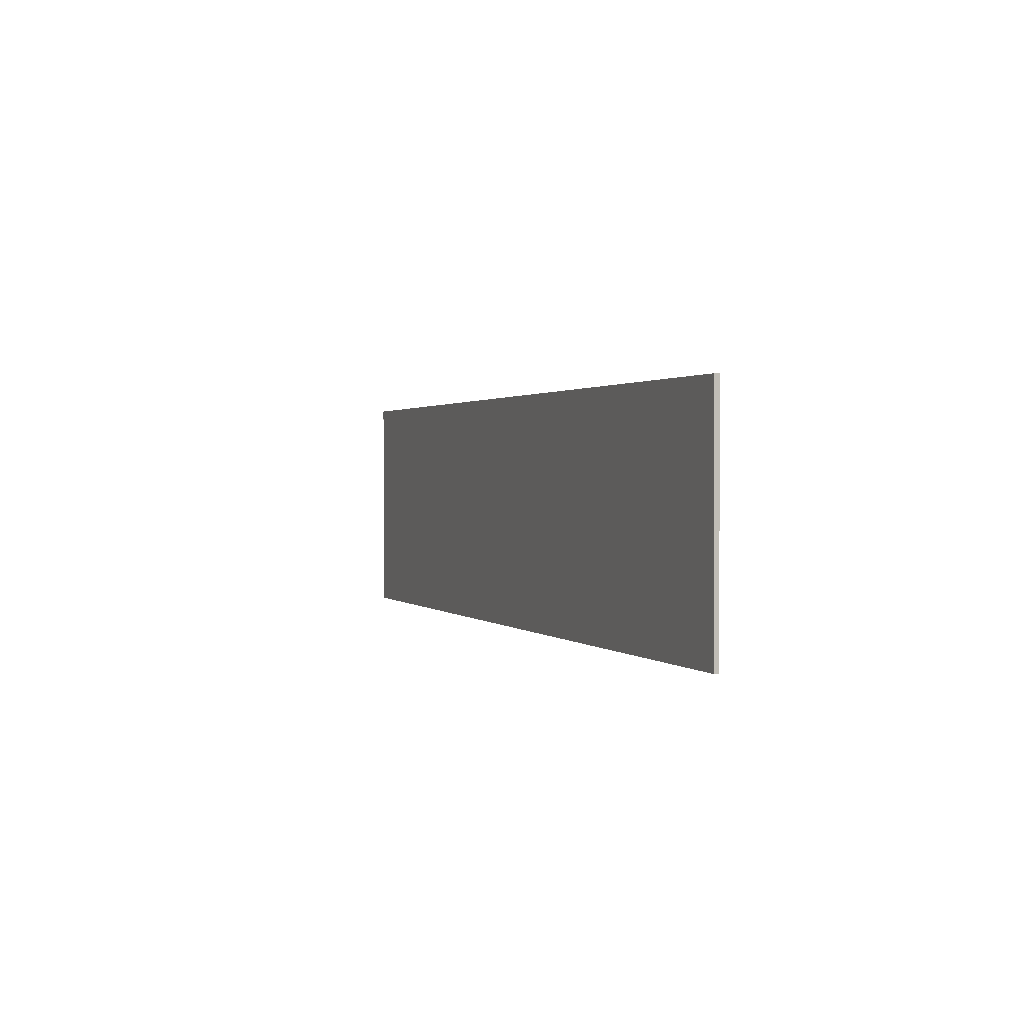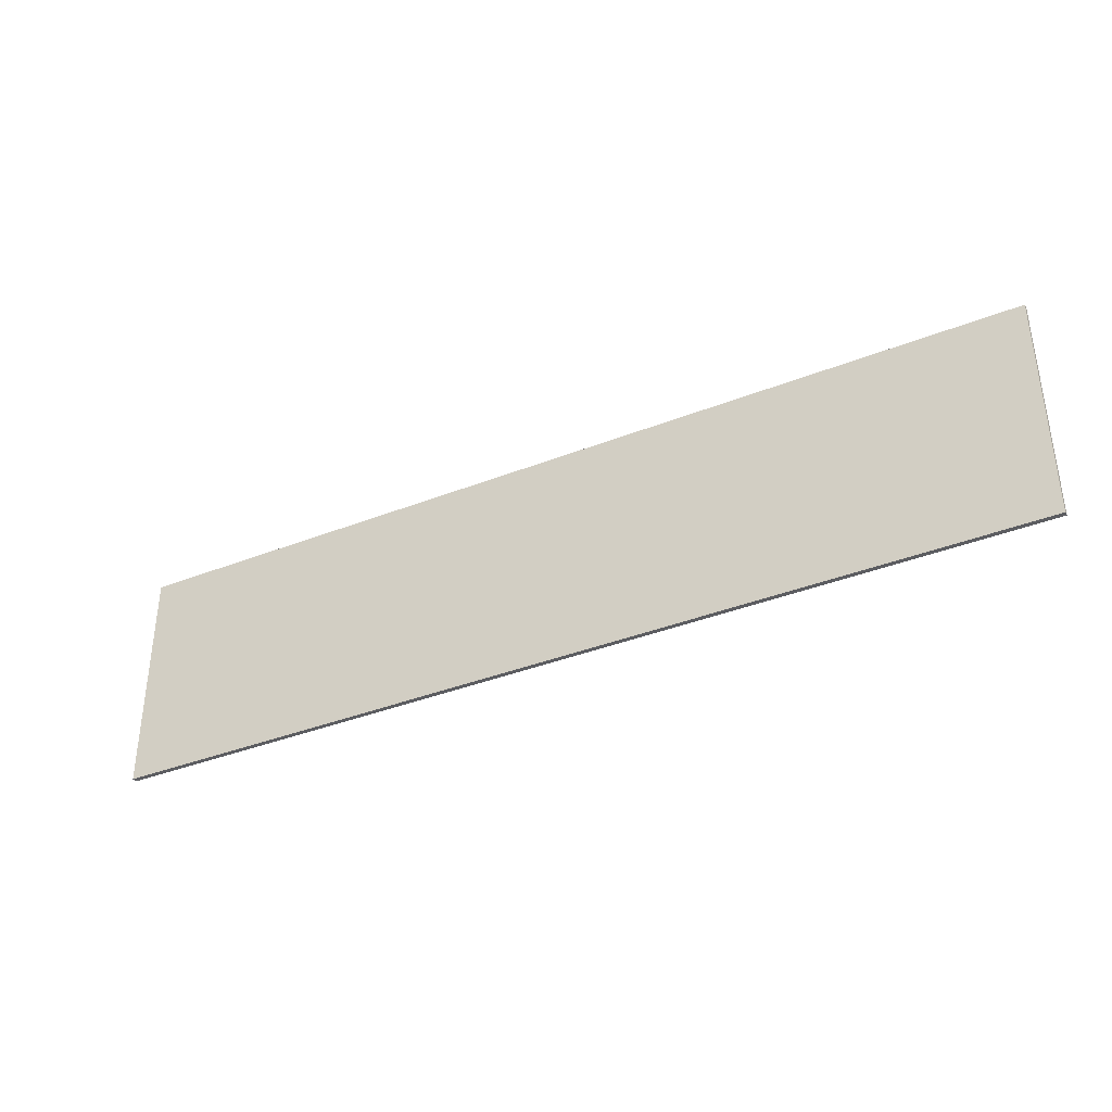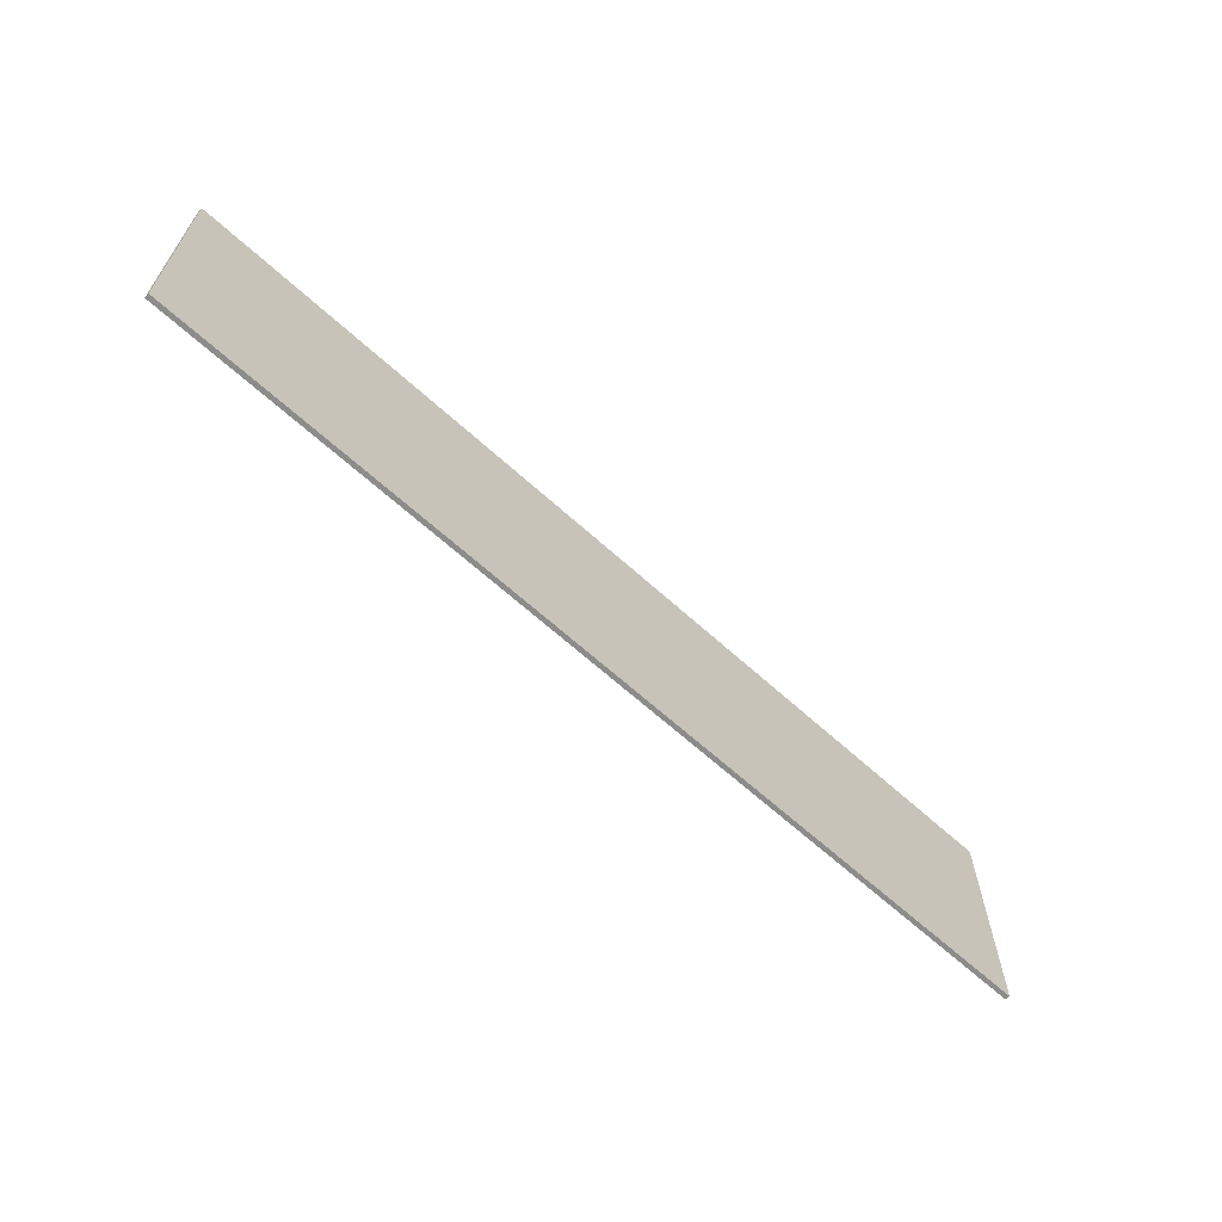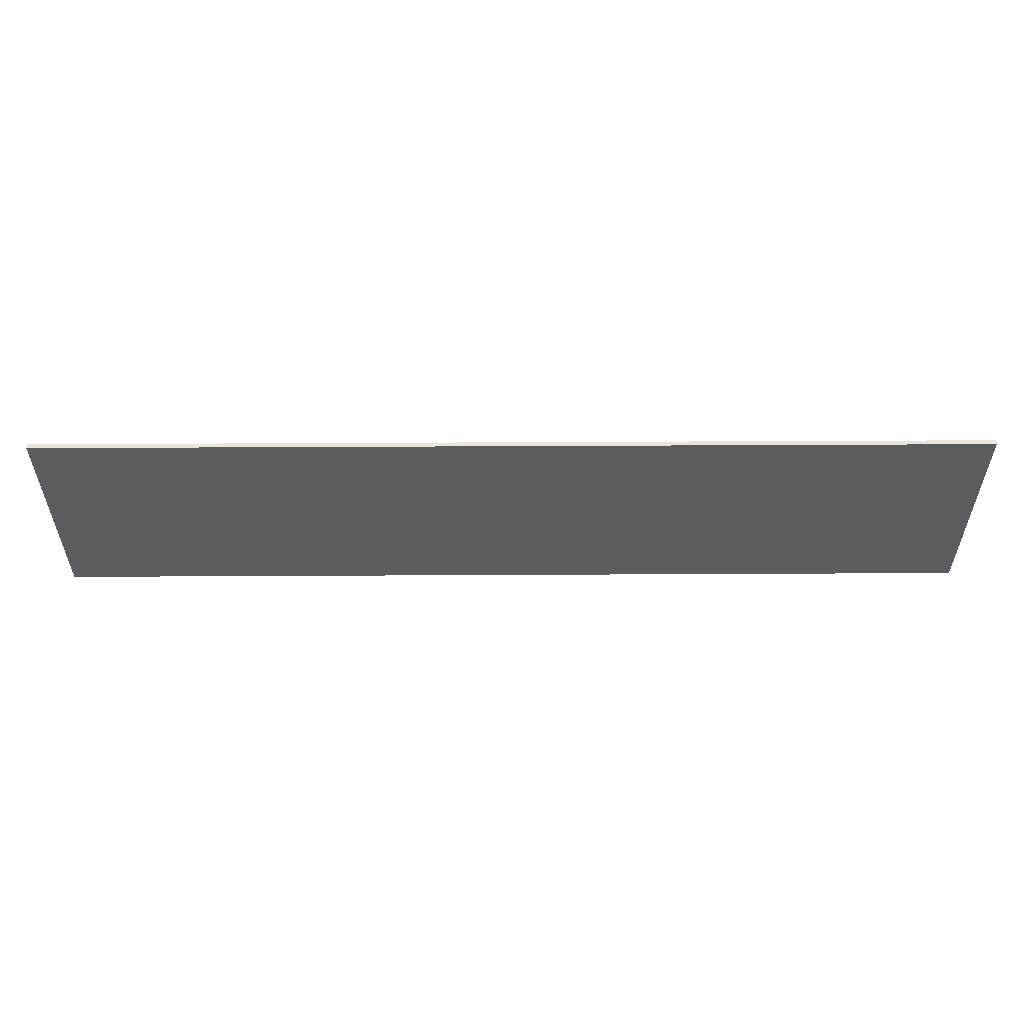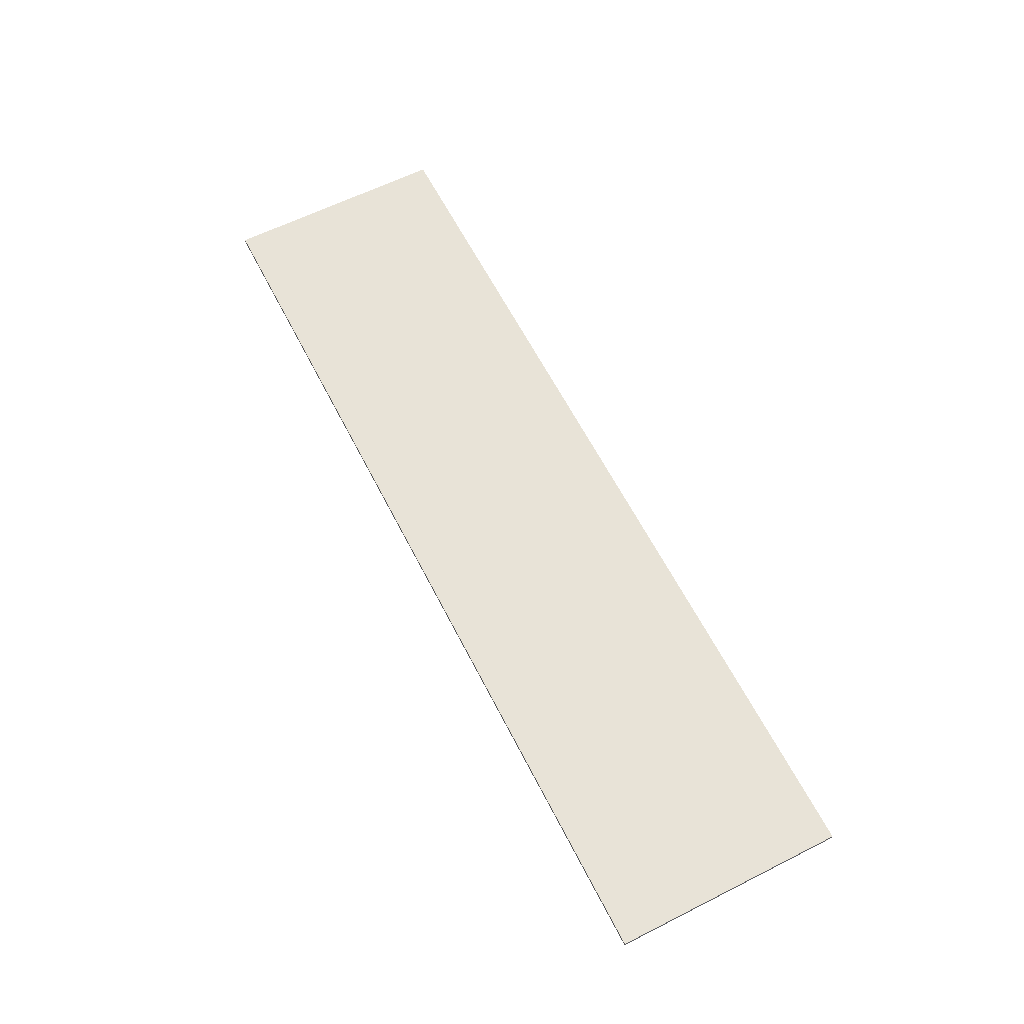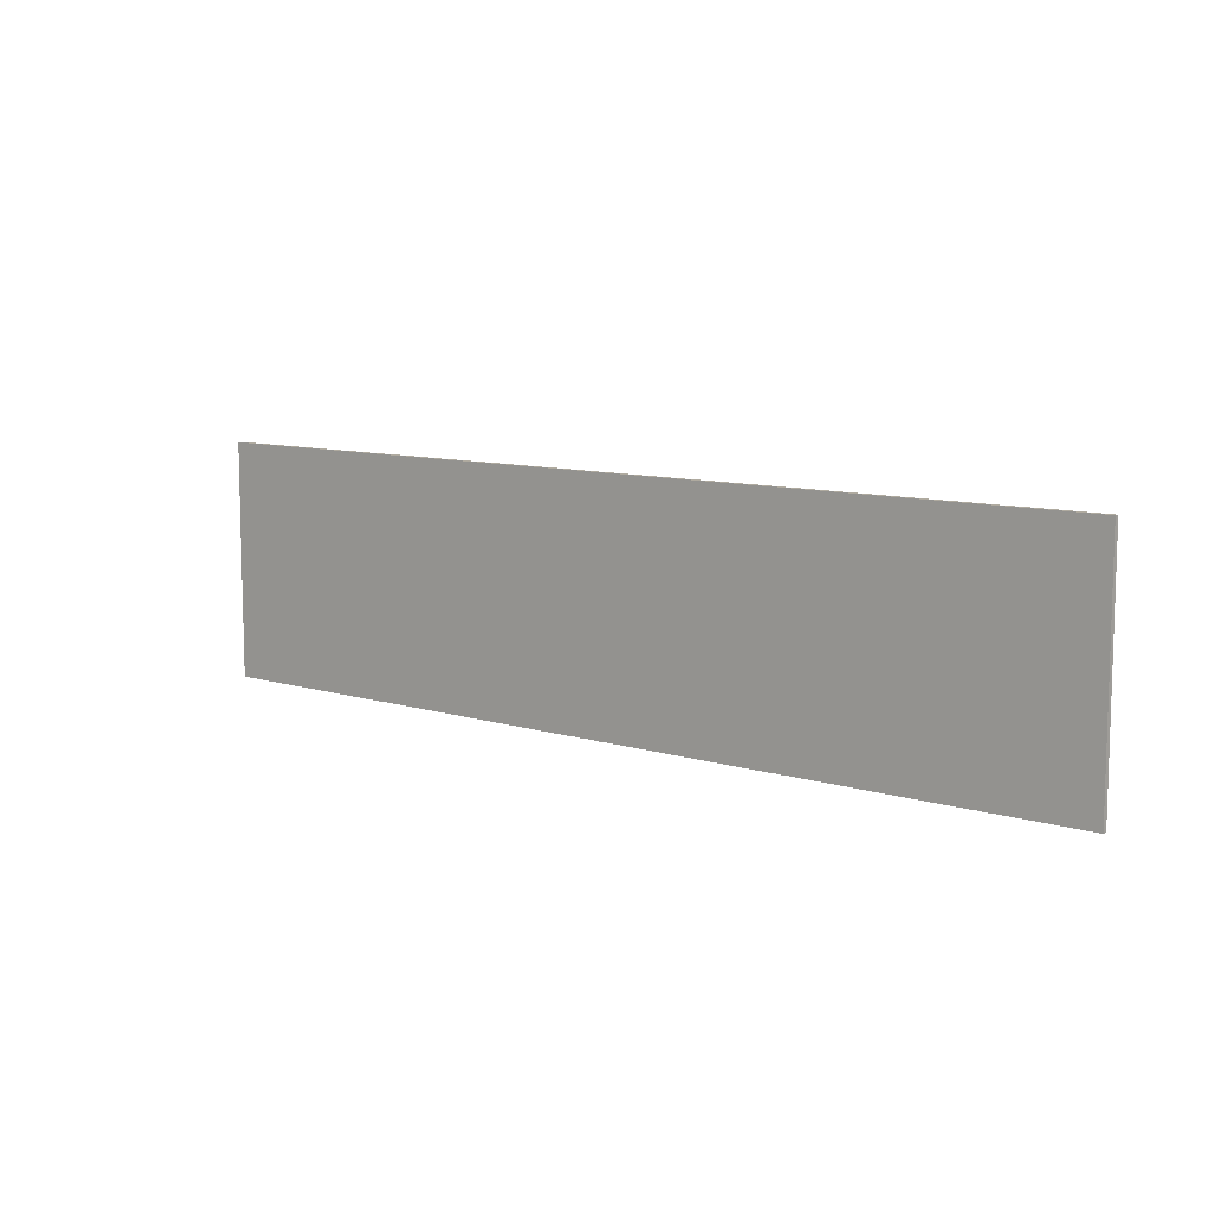
<metadata>
{"format":"obj","ext":"obj","renderer":"f3d","projection":"perspective","resolution":1024,"background":"white","views":[{"elev":1.2,"azim":70.1,"up":"+Y"},{"elev":-36.9,"azim":27.1,"up":"+Y"},{"elev":-64.1,"azim":137.4,"up":"+Y"},{"elev":56.0,"azim":-0.3,"up":"+Y"},{"elev":62.1,"azim":63.0,"up":"+Z"},{"elev":9.4,"azim":39.3,"up":"+Y"}]}
</metadata>
<code>
o Cube
v 200 100 -1
v 200 0 -1
v 200 100 1
v 200 0 1
v -200 100 -1
v -200 0 -1
v -200 100 1
v -200 0 1
f 5 3 1
f 3 8 4
f 7 6 8
f 2 8 6
f 1 4 2
f 5 2 6
f 5 7 3
f 3 7 8
f 7 5 6
f 2 4 8
f 1 3 4
f 5 1 2

</code>
